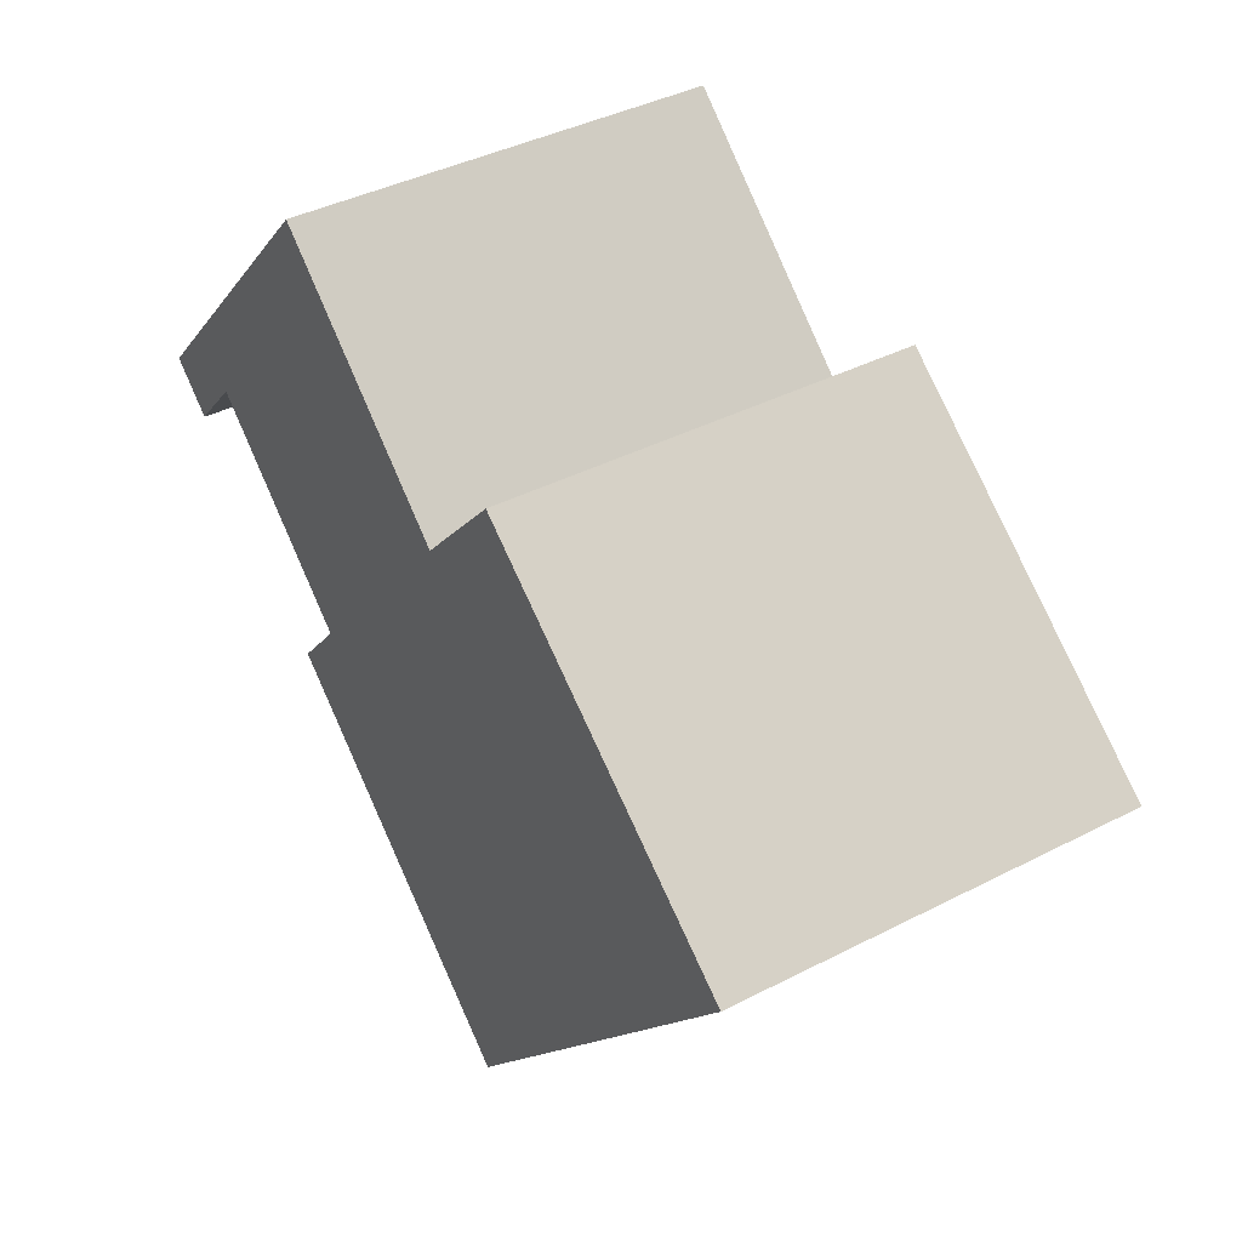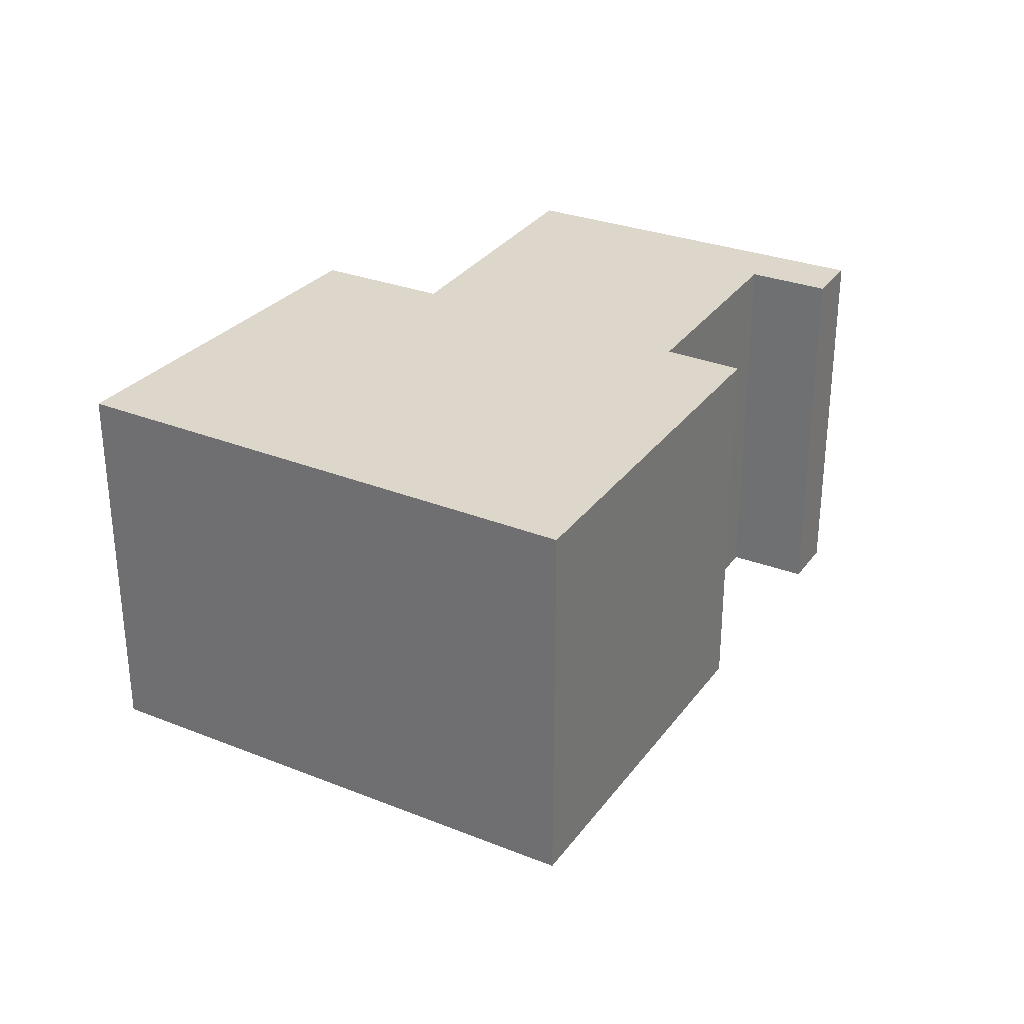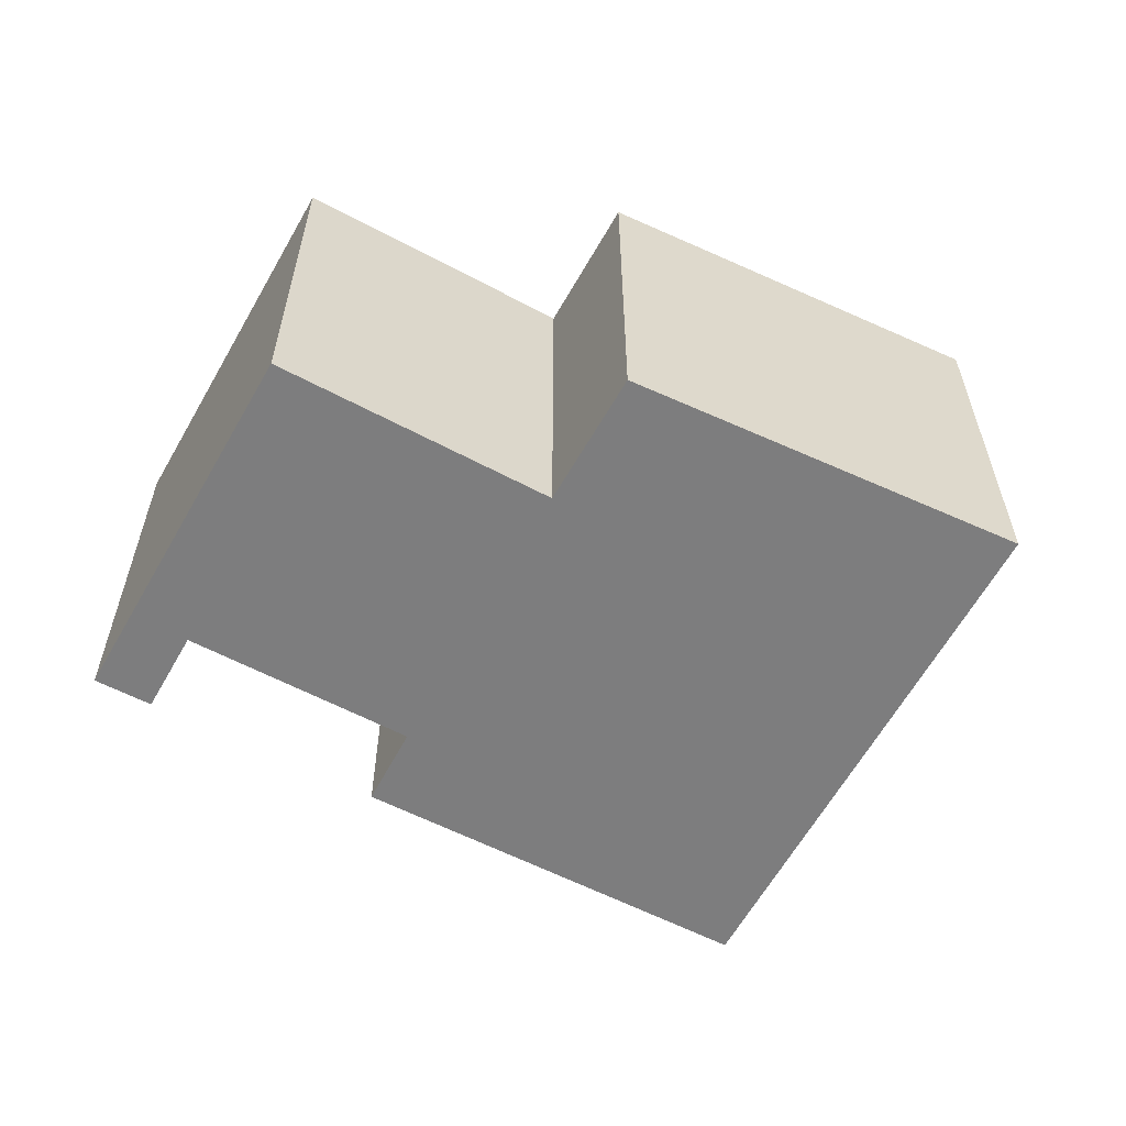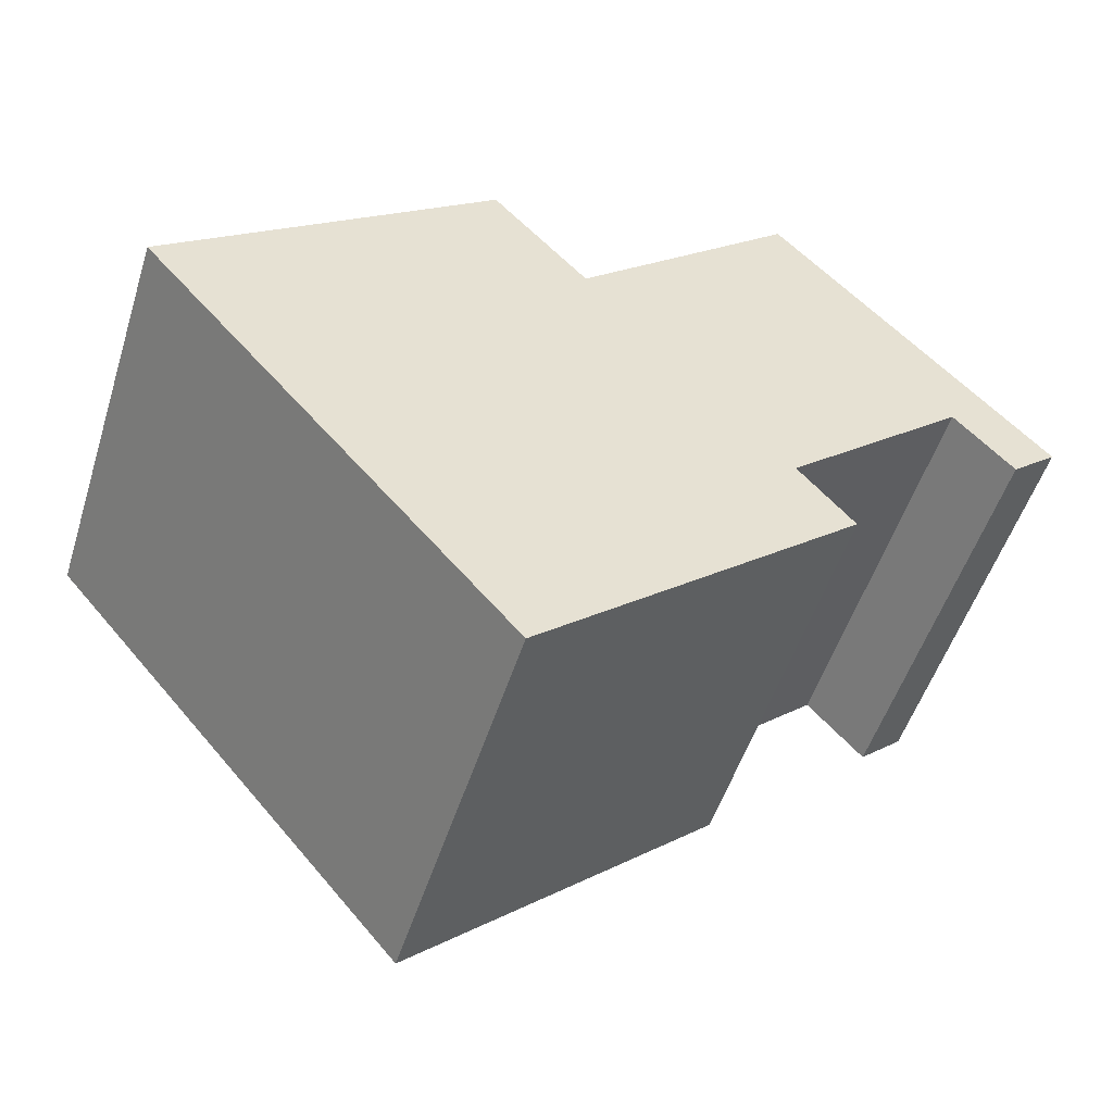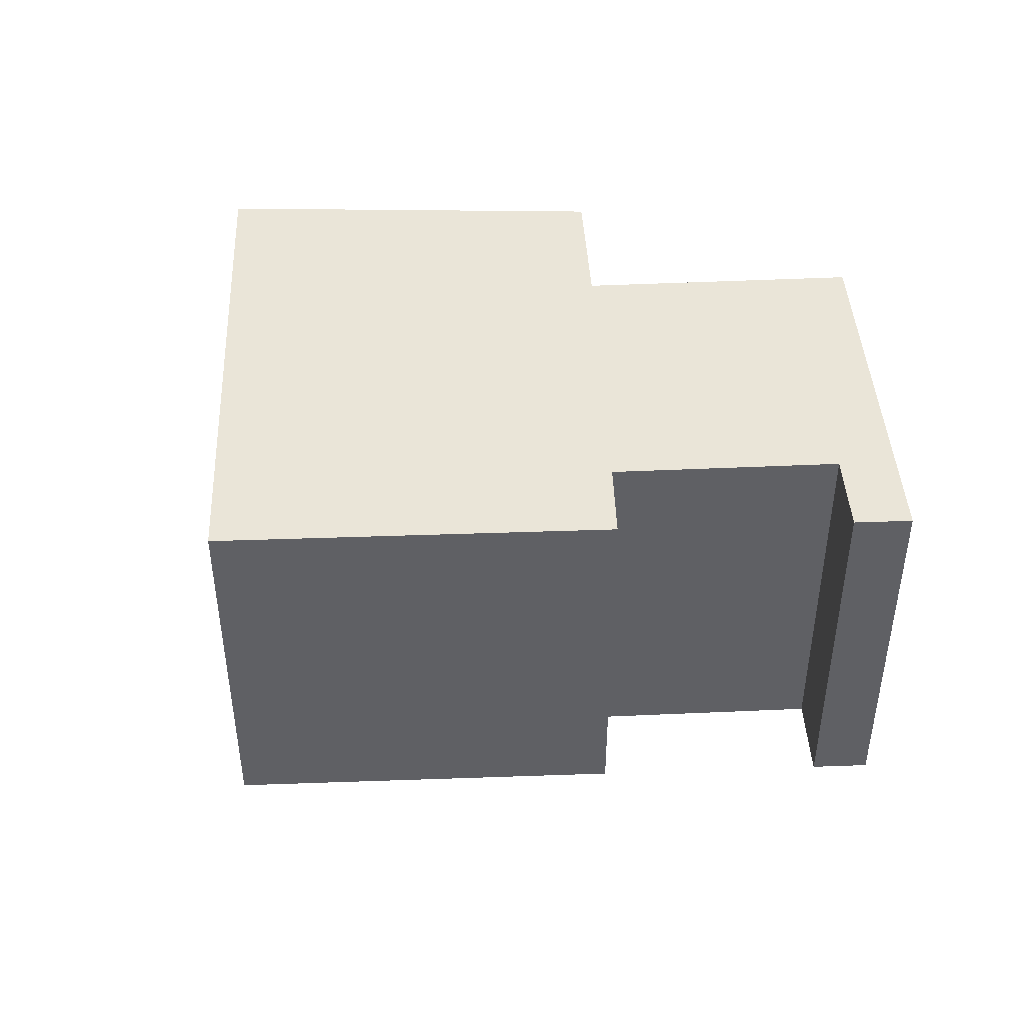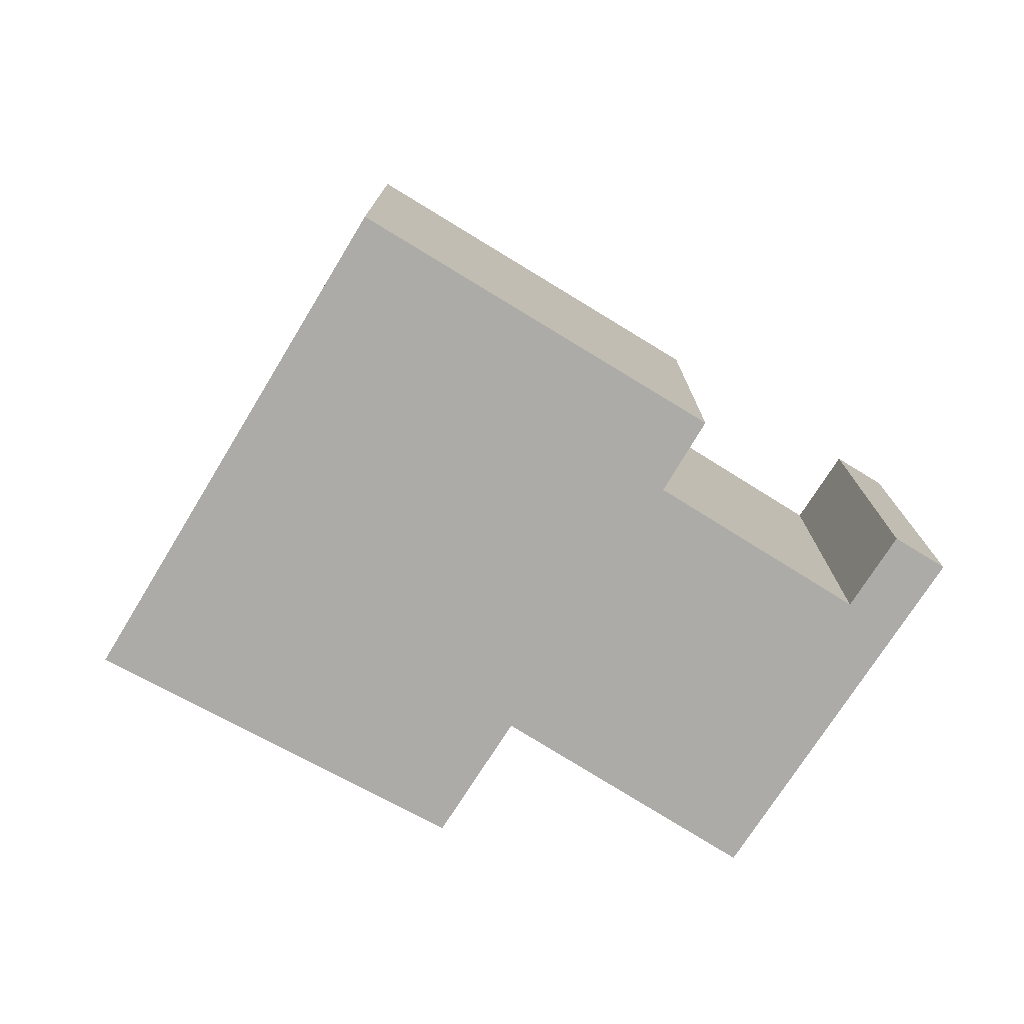
<metadata>
{"format":"obj","ext":"obj","renderer":"f3d","projection":"perspective","resolution":1024,"background":"white","views":[{"elev":40.3,"azim":57.6,"up":"+Z"},{"elev":30.8,"azim":160.7,"up":"+Y"},{"elev":-59.2,"azim":12.9,"up":"+Y"},{"elev":-51.6,"azim":162.6,"up":"+Z"},{"elev":45.0,"azim":-141.4,"up":"+Y"},{"elev":-76.3,"azim":-170.4,"up":"+Y"}]}
</metadata>
<code>
g default
v 2.867 0 -12.32
v 8.938 0 -5.293
v 14.64 0 1.312
v 4.118 0 9.463
v 1.053 0 6.072
v -5.954 0 12.32
v -14.64 0 2.858
v -13.17 0 1.579
v -11.28 0 3.658
v -5.5 0 -1.468
v -7.263 0 -3.536
v 2.867 12.98 -12.32
v 8.938 12.98 -5.293
v 14.64 12.98 1.312
v 4.118 12.98 9.463
v 1.053 12.98 6.072
v -5.954 12.98 12.32
v -14.64 12.98 2.858
v -13.17 12.98 1.579
v -11.28 12.98 3.658
v -5.5 12.98 -1.468
v -7.263 12.98 -3.536
f 5 9 3
f 4 5 3
f 10 3 9
f 11 3 10
f 3 11 2
f 1 2 11
f 5 6 9
f 7 9 6
f 9 7 8
f 14 20 16
f 14 16 15
f 20 14 21
f 21 14 22
f 13 22 14
f 22 13 12
f 20 17 16
f 17 20 18
f 19 18 20
f 5 4 15
f 15 16 5
f 4 3 14
f 14 15 4
f 10 9 20
f 20 21 10
f 11 10 21
f 21 22 11
f 3 2 13
f 13 14 3
f 2 1 12
f 12 13 2
f 1 11 22
f 22 12 1
f 6 5 16
f 16 17 6
f 7 6 17
f 17 18 7
f 8 7 18
f 18 19 8
f 9 8 19
f 19 20 9

</code>
